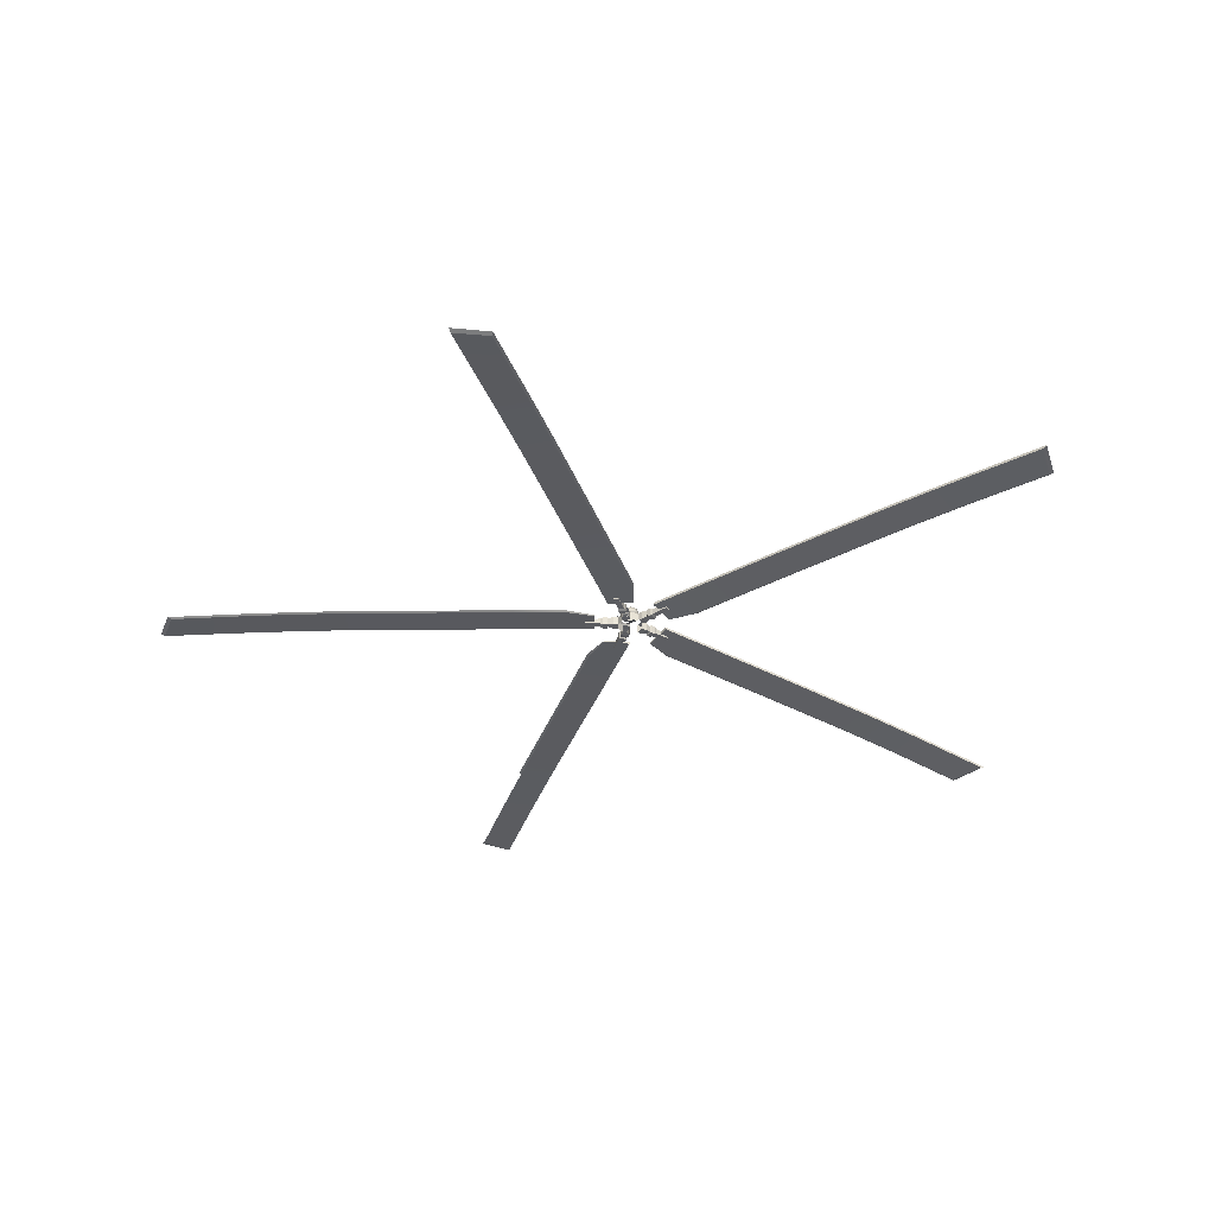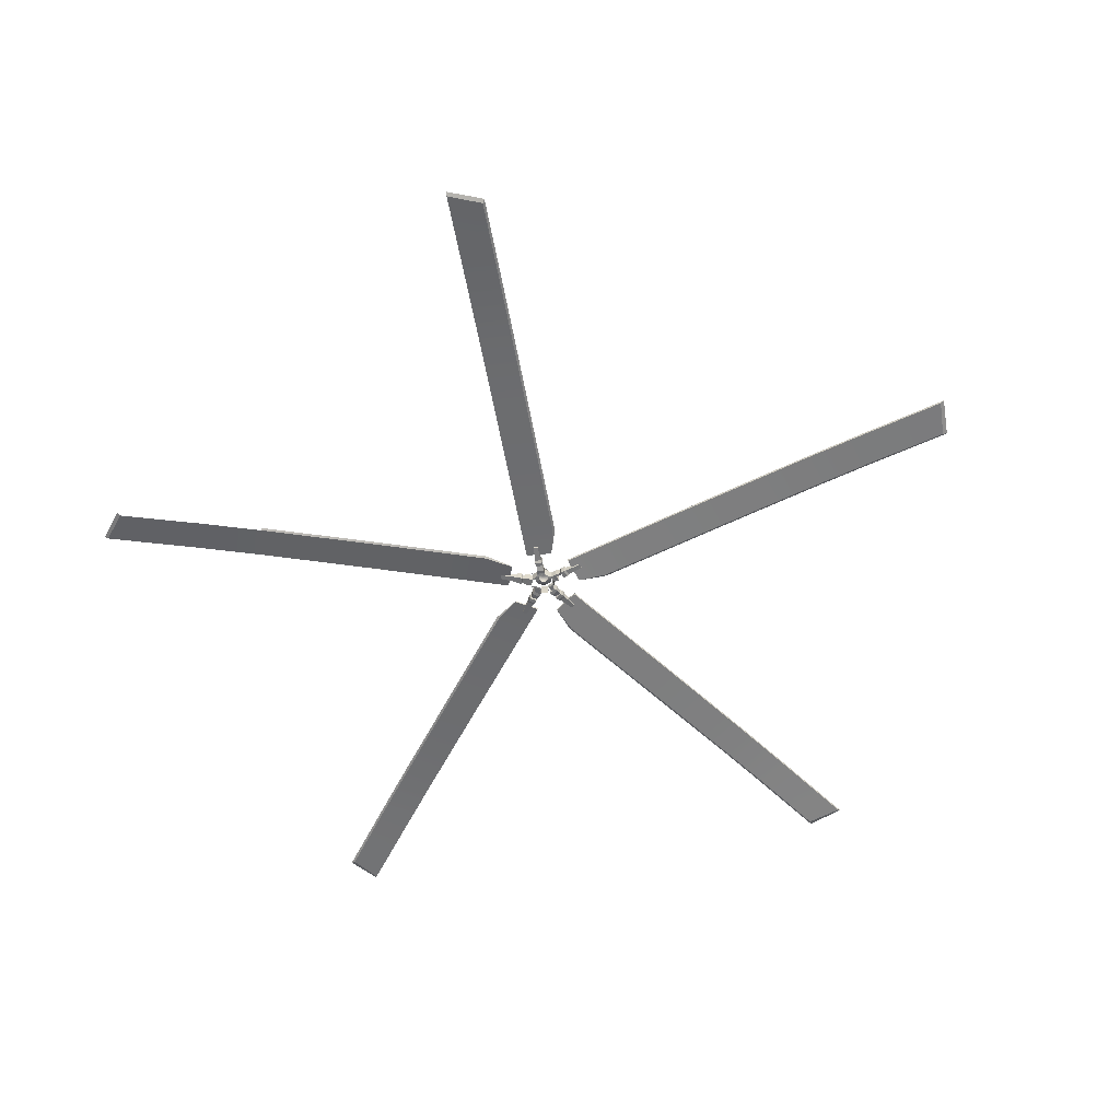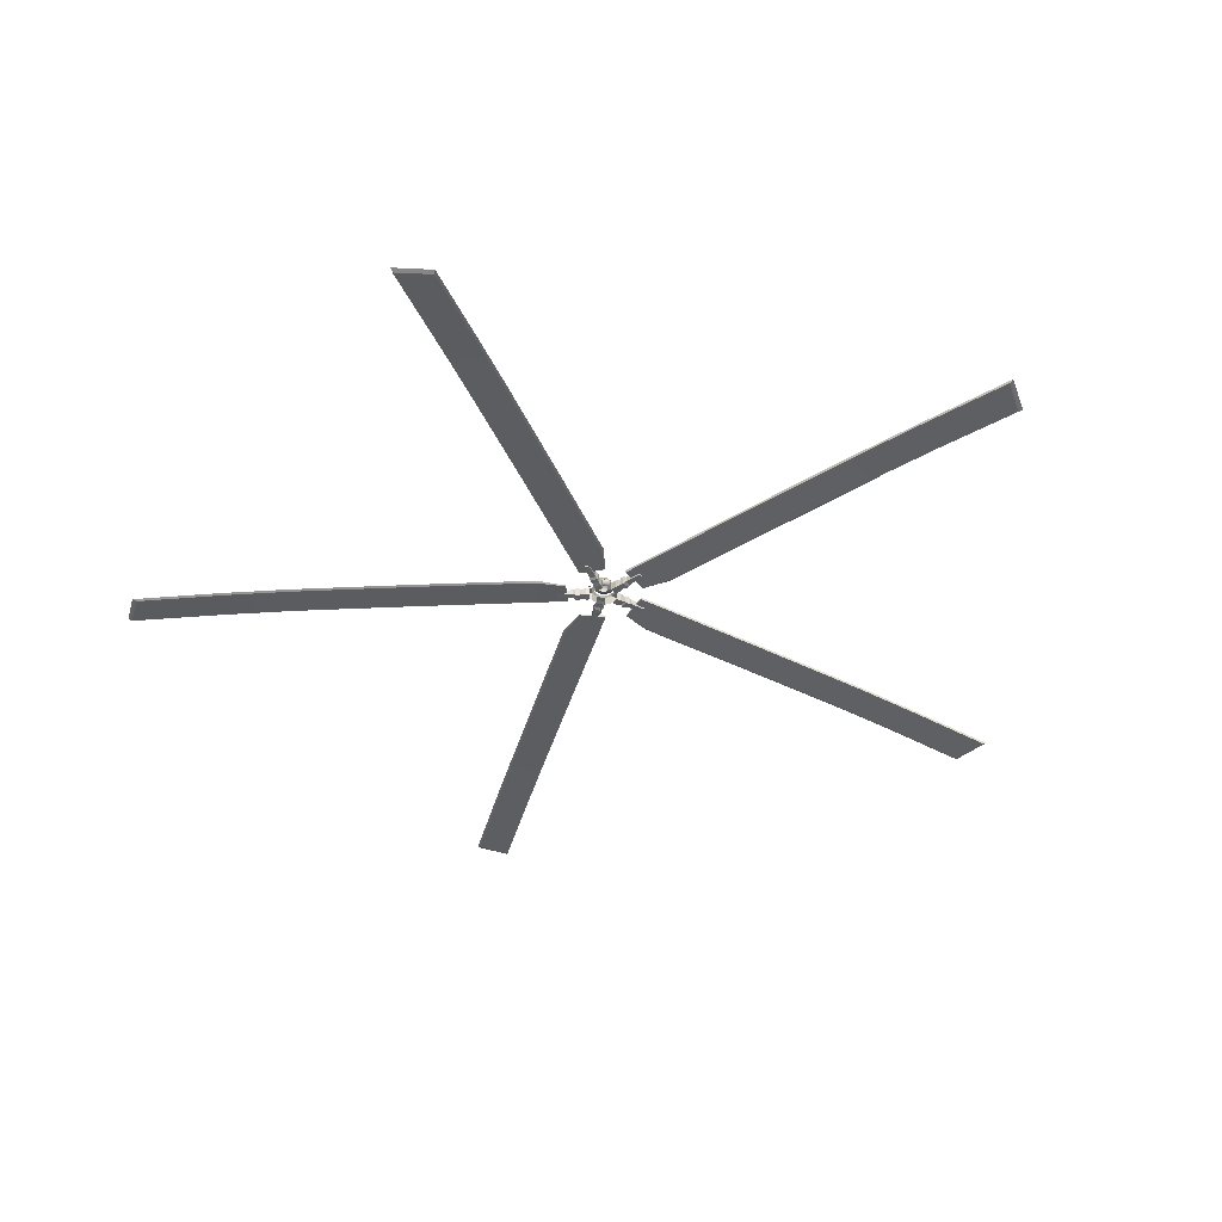
<metadata>
{"format":"obj","ext":"obj","renderer":"f3d","projection":"perspective","resolution":1024,"background":"white","views":[{"elev":-35.3,"azim":11.7,"up":"+Y"},{"elev":-55.6,"azim":-68.8,"up":"+Y"},{"elev":-38.8,"azim":158.6,"up":"+Y"}]}
</metadata>
<code>
o Mi_24.001
v -2.561 29.48 -3.066
v -2.404 29.48 -3.421
v -2.479 29.48 -2.685
v -2.19 29.48 -2.426
v -1.803 29.48 -2.386
v -1.466 29.48 -2.581
v -1.309 29.48 -2.937
v -1.39 29.48 -3.317
v -1.68 29.48 -3.577
v -2.067 29.48 -3.617
v -2.872 30.52 -3.098
v -2.464 30.62 -3.334
v -2.636 30.52 -3.63
v -0.8763 29.55 -3.616
v -0.7174 29.55 -2.876
v -1.44 29.55 -4.121
v -2.192 29.55 -4.198
v -2.846 29.55 -3.818
v -3.152 29.55 -3.127
v -2.993 29.55 -2.387
v -2.43 29.55 -1.882
v -1.678 29.55 -1.805
v -1.024 29.55 -2.184
v -1.12 30.52 -3.474
v -0.998 30.52 -2.905
v -1.554 30.52 -3.863
v -2.133 30.52 -3.922
v -2.749 30.52 -2.529
v -2.316 30.52 -2.14
v -1.737 30.52 -2.081
v -1.234 30.52 -2.373
v -1.961 30.62 -3.626
v -2.438 30.62 -2.71
v -1.482 30.62 -3.264
v -1.909 30.62 -2.376
v -1.405 30.62 -2.669
v -1.277 28.14 -4.521
v -2.269 28.14 -4.627
v -2.269 29.25 -4.627
v -3.135 28.14 -4.129
v -3.542 28.14 -3.218
v -3.542 29.25 -3.218
v -3.135 29.25 -4.129
v -3.336 28.14 -2.241
v -2.595 28.14 -1.572
v -2.595 29.25 -1.572
v -3.336 29.25 -2.241
v -1.603 28.14 -1.467
v -0.7375 28.14 -1.964
v -0.7375 29.25 -1.964
v -1.603 29.25 -1.467
v -0.3301 28.14 -2.876
v -0.5362 28.14 -3.852
v -0.5362 29.25 -3.852
v -0.3301 29.25 -2.876
v -2.232 29.46 -4.45
v -1.351 29.46 -4.356
v -3.001 29.46 -4.008
v -3.363 29.46 -3.199
v -3.18 29.46 -2.331
v -2.522 29.46 -1.737
v -1.64 29.46 -1.643
v -0.8715 29.46 -2.085
v -0.5097 29.46 -2.895
v -0.6927 29.46 -3.762
v -2.066 29.01 -3.663
v -2.403 29.01 -3.469
v -1.806 29.01 -2.431
v -2.165 28.04 -3.654
v -1.929 28.04 -3.966
v -2.594 28.04 -3.655
v -2.755 28.04 -3.299
v -2.471 28.04 -2.978
v -2.565 28.04 -2.594
v -2.276 28.04 -2.332
v -1.588 28.04 -2.277
v -0.9728 28.04 -3.063
v -1.052 28.04 -3.445
v -1.427 28.04 -3.573
v -1.541 28.04 -3.923
v -1.42 29.26 -1.378
v -1.279 29.26 -1.408
v -1.206 29.26 -1.283
v -1.303 29.26 -1.176
v -1.435 29.26 -1.234
v -1.329 29.26 -1.296
v -0.08865 29.26 -3.066
v 0.05257 29.26 -3.096
v 0.1248 29.26 -2.971
v 0.02816 29.26 -2.864
v -0.1037 29.26 -2.922
v 0.002622 29.26 -2.984
v -1.309 29.26 -4.679
v -1.168 29.26 -4.709
v -1.095 29.26 -4.584
v -1.192 29.26 -4.477
v -1.324 29.26 -4.535
v -1.218 29.26 -4.597
v -1.317 29.26 -4.991
v -1.176 29.26 -5.021
v -1.104 29.26 -4.896
v -1.201 29.26 -4.789
v -1.332 29.26 -4.847
v -1.226 29.26 -4.909
v -3.444 29.26 -4.18
v -3.303 29.26 -4.21
v -3.231 29.26 -4.085
v -3.328 29.26 -3.978
v -3.46 29.26 -4.037
v -3.353 29.26 -4.098
v -3.466 29.26 -2.094
v -3.325 29.26 -2.124
v -3.253 29.26 -1.999
v -3.349 29.26 -1.892
v -3.481 29.26 -1.951
v -3.375 29.26 -2.012
v -2.269 28.15 -4.627
v -3.135 28.15 -4.129
v -3.235 28.17 -4.329
v -2.392 28.17 -4.813
v -3.135 29.26 -4.129
v -3.235 29.25 -4.329
v -2.269 29.26 -4.627
v -2.392 29.25 -4.813
v -3.487 28.14 -4.716
v -2.602 28.14 -5.226
v -3.487 29.28 -4.716
v -2.602 29.28 -5.226
v -3.704 28.33 -5.368
v -3.058 28.33 -5.74
v -3.704 29.09 -5.368
v -3.058 29.09 -5.74
v -3.853 28.17 -5.411
v -3.02 28.17 -5.89
v -3.853 29.24 -5.411
v -3.02 29.24 -5.89
v -4.11 28.17 -5.856
v -3.277 28.17 -6.335
v -4.11 29.24 -5.856
v -3.277 29.24 -6.335
v -4.191 28.36 -6.178
v -3.516 28.36 -6.566
v -4.191 29.1 -6.178
v -3.516 29.1 -6.566
v -5.127 28.47 -7.988
v -4.616 28.47 -8.283
v -5.127 28.99 -7.988
v -4.616 28.99 -8.283
v -5.978 28.39 -6.075
v -2.997 28.76 -7.797
v -2.997 29.07 -7.797
v -5.978 28.54 -6.075
v -4.821 29.07 -10.96
v -8.78 28.54 -8.671
v -34.1 27.67 -52.52
v -30.9 28.2 -56.12
v -30.66 27.9 -55.7
v -33.61 27.52 -52.24
v -24.58 28.42 -45.18
v -28.3 28.04 -43.04
v -4.821 28.76 -10.96
v -24.58 28.73 -45.18
v -20.35 28.65 -37.85
v -24.07 28.28 -35.71
v -24.31 28.43 -35.57
v -20.35 28.96 -37.85
v -16.4 28.71 -31
v -20.11 28.34 -28.86
v -20.35 28.49 -28.72
v -16.4 29.02 -31
v -12.31 28.76 -23.93
v -16.03 28.39 -21.79
v -16.27 28.54 -21.65
v -12.31 29.07 -23.93
v -8.231 28.76 -16.86
v -11.95 28.39 -14.72
v -12.19 28.54 -14.58
v -8.231 29.07 -16.86
v -8.536 28.39 -8.812
v -0.5362 28.15 -3.843
v -1.275 28.15 -4.514
v -1.116 28.17 -4.67
v -0.3965 28.17 -4.017
v -1.275 29.26 -4.514
v -1.116 29.25 -4.67
v -0.5362 29.26 -3.843
v -0.3965 29.25 -4.017
v -0.8241 28.14 -5.029
v -0.06797 28.14 -4.342
v -0.8241 29.28 -5.029
v -0.06797 29.28 -4.342
v -0.2702 28.33 -5.435
v 0.2818 28.33 -4.934
v -0.2702 29.09 -5.435
v 0.2818 29.09 -4.934
v -0.275 28.17 -5.59
v 0.4358 28.17 -4.944
v -0.275 29.24 -5.59
v 0.4358 29.24 -4.944
v 0.06993 28.17 -5.971
v 0.7808 28.17 -5.325
v 0.06993 29.24 -5.971
v 0.7808 29.24 -5.325
v 0.3514 28.36 -6.146
v 0.9279 28.36 -5.623
v 0.3514 29.1 -6.146
v 0.9279 29.1 -5.623
v 1.788 28.47 -7.592
v 2.225 28.47 -7.195
v 1.788 28.99 -7.592
v 2.225 28.99 -7.195
v -0.2939 28.39 -7.817
v 2.258 28.76 -5.505
v 2.258 29.07 -5.505
v -0.2939 28.54 -7.817
v 4.708 29.07 -8.21
v 1.32 28.54 -11.28
v 35.31 27.67 -48.81
v 39.72 28.2 -46.86
v 39.39 27.89 -46.51
v 35.19 27.52 -48.26
v 31.24 28.42 -37.5
v 28.06 28.04 -40.38
v 4.708 28.76 -8.21
v 27.85 28.19 -40.57
v 31.24 28.72 -37.5
v 25.56 28.65 -31.23
v 22.38 28.28 -34.11
v 22.17 28.43 -34.3
v 25.56 28.96 -31.23
v 20.25 28.71 -25.37
v 17.07 28.34 -28.25
v 16.86 28.49 -28.44
v 20.25 29.02 -25.37
v 14.76 28.76 -19.31
v 11.59 28.39 -22.19
v 11.38 28.54 -22.38
v 14.76 29.07 -19.31
v 9.286 28.76 -13.26
v 6.106 28.39 -16.14
v 5.898 28.54 -16.33
v 9.286 29.07 -13.26
v 1.528 28.39 -11.09
v -0.7523 28.15 -1.952
v -0.1421 28.17 -2.757
v -0.5437 28.17 -1.873
v -0.3396 29.26 -2.861
v -0.1421 29.25 -2.757
v -0.7523 29.26 -1.952
v -0.5437 29.25 -1.873
v 0.289 28.14 -2.59
v -0.1333 28.14 -1.659
v 0.289 29.28 -2.59
v -0.1333 29.28 -1.659
v 0.8453 28.33 -2.187
v 0.537 28.33 -1.508
v 0.8453 29.09 -2.187
v 0.537 29.09 -1.508
v 0.9909 28.17 -2.239
v 0.5939 28.17 -1.364
v 0.9909 29.24 -2.239
v 0.5939 29.24 -1.364
v 1.459 28.17 -2.027
v 1.062 28.17 -1.153
v 1.459 29.24 -2.027
v 1.062 29.24 -1.153
v 1.713 28.36 -1.813
v 1.391 28.36 -1.104
v 1.713 29.1 -1.813
v 1.391 29.1 -1.104
v 3.529 28.47 -0.8878
v 3.285 28.47 -0.3504
v 3.529 28.99 -0.8878
v 3.285 28.99 -0.3504
v 3.105 28.39 -2.939
v 1.686 28.76 0.1987
v 1.686 29.07 0.1987
v 3.105 28.54 -2.939
v 5.011 29.07 1.702
v 6.895 28.54 -2.463
v 53.03 27.67 18.4
v 52.53 28.2 23.19
v 52.09 27.89 22.99
v 52.48 27.52 18.46
v 41.02 28.42 17.98
v 42.79 28.04 14.08
v 5.011 28.76 1.702
v 42.9 28.19 13.82
v 41.02 28.72 17.98
v 33.31 28.65 14.5
v 35.08 28.28 10.59
v 35.19 28.43 10.33
v 33.31 28.96 14.5
v 26.1 28.71 11.24
v 27.87 28.34 7.331
v 27.99 28.49 7.075
v 26.1 29.02 11.24
v 18.66 28.76 7.875
v 20.43 28.39 3.966
v 20.55 28.54 3.71
v 18.66 29.07 7.875
v 11.23 28.76 4.512
v 12.99 28.39 0.6032
v 13.11 28.54 0.3469
v 11.23 29.07 4.512
v 6.779 28.39 -2.207
v -2.618 28.15 -1.579
v -1.626 28.15 -1.464
v -1.665 28.17 -1.245
v -2.63 28.17 -1.356
v -1.626 29.26 -1.464
v -1.665 29.25 -1.245
v -2.618 29.26 -1.579
v -2.63 29.25 -1.356
v -1.692 28.14 -0.783
v -2.707 28.14 -0.9001
v -1.692 29.28 -0.783
v -2.707 29.28 -0.9001
v -2.646 28.33 -0.2155
v -1.905 29.09 -0.13
v -2.646 29.09 -0.2155
v -1.811 28.17 -0.007304
v -2.765 28.17 -0.1174
v -1.811 29.24 -0.007304
v -2.765 29.24 -0.1174
v -1.869 28.17 0.5033
v -2.823 28.17 0.3932
v -1.869 29.24 0.5033
v -2.823 29.24 0.3932
v -1.996 28.36 0.8101
v -2.769 28.36 0.7208
v -1.996 29.1 0.8101
v -2.769 29.1 0.7208
v -2.32 28.47 2.823
v -2.906 28.47 2.755
v -2.32 28.99 2.823
v -2.906 28.99 2.755
v -0.4975 28.39 1.791
v -3.919 28.76 1.401
v -3.919 29.07 1.401
v -0.4975 28.54 1.791
v -4.331 29.07 5.027
v 0.2102 28.54 5.544
v -5.52 27.67 55.85
v -10.23 28.2 56.84
v -10.18 27.89 56.36
v -5.744 27.52 55.34
v -8.803 28.42 44.29
v -4.541 28.04 44.78
v -4.331 28.76 5.027
v -4.262 28.19 44.81
v -8.803 28.72 44.29
v -7.846 28.65 35.89
v -3.584 28.28 36.37
v -3.304 28.43 36.4
v -7.846 28.96 35.89
v -6.951 28.71 28.03
v -2.689 28.34 28.51
v -2.409 28.49 28.54
v -6.951 29.02 28.03
v -6.027 28.76 19.91
v -1.765 28.39 20.4
v -1.485 28.54 20.43
v -6.027 29.07 19.91
v -5.103 28.76 11.8
v -0.8409 28.39 12.29
v -0.5615 28.54 12.32
v -5.103 29.07 11.8
v -0.06924 28.39 5.512
v -3.545 28.15 -3.241
v -3.35 28.15 -2.262
v -3.571 28.17 -2.231
v -3.76 28.17 -3.184
v -3.35 29.26 -2.262
v -3.571 29.25 -2.231
v -3.545 29.26 -3.241
v -3.76 29.25 -3.184
v -4.019 28.14 -2.116
v -4.218 28.14 -3.118
v -4.019 29.28 -2.116
v -4.218 29.28 -3.118
v -4.706 28.33 -2.119
v -4.851 28.33 -2.85
v -4.706 29.09 -2.119
v -4.851 29.09 -2.85
v -4.794 28.17 -1.991
v -4.981 28.17 -2.933
v -4.794 29.24 -1.991
v -4.981 29.24 -2.933
v -5.298 28.17 -1.89
v -5.485 28.17 -2.832
v -5.298 29.24 -1.89
v -5.485 29.24 -2.832
v -5.628 28.36 -1.917
v -5.78 28.36 -2.681
v -5.628 29.1 -1.917
v -5.78 29.1 -2.681
v -7.644 28.47 -1.609
v -7.759 28.47 -2.188
v -7.644 28.99 -1.609
v -7.759 28.99 -2.188
v -6.103 28.39 -0.19
v -6.78 28.76 -3.566
v -6.78 29.07 -3.566
v -6.103 28.54 -0.19
v -10.36 29.07 -2.849
v -9.459 28.54 1.633
v -59.11 27.67 11.59
v -61.49 28.2 7.403
v -61.02 27.89 7.308
v -58.69 27.52 11.22
v -49.1 28.42 4.919
v -48.26 28.04 9.126
v -10.36 28.76 -2.849
v -48.21 28.19 9.401
v -49.1 28.72 4.919
v -40.81 28.65 3.256
v -39.97 28.28 7.463
v -39.91 28.43 7.738
v -40.81 28.96 3.256
v -33.06 28.71 1.702
v -32.21 28.34 5.908
v -32.16 28.49 6.184
v -33.06 29.02 1.702
v -25.05 28.76 0.09634
v -24.2 28.39 4.302
v -24.15 28.54 4.578
v -25.05 29.07 0.09635
v -17.04 28.76 -1.508
v -16.2 28.39 2.698
v -16.15 28.54 2.974
v -17.04 29.07 -1.508
v -9.515 28.39 1.357
f 11 12 13
f 7 8 14 15
f 8 9 16 14
f 9 10 17 16
f 10 2 18 17
f 2 1 19 18
f 1 3 20 19
f 3 4 21 20
f 4 5 22 21
f 5 6 23 22
f 6 7 15 23
f 15 14 24 25
f 14 16 26 24
f 16 17 27 26
f 17 18 13 27
f 18 19 11 13
f 19 20 28 11
f 20 21 29 28
f 21 22 30 29
f 22 23 31 30
f 23 15 25 31
f 32 27 13 12
f 32 26 27
f 11 28 33 12
f 34 32 12 33
f 34 24 26 32
f 33 28 29 35
f 36 34 33 35
f 25 24 34 36
f 35 29 30
f 31 36 35 30
f 25 36 31
f 40 41 42 43
f 44 45 46 47
f 48 49 50 51
f 52 53 54 55
f 39 43 58 56
f 43 42 59 58
f 42 47 60 59
f 47 46 61 60
f 46 51 62 61
f 51 50 63 62
f 50 55 64 63
f 55 54 65 64
f 56 58 67 66
f 82 81 86
f 83 82 86
f 84 83 86
f 85 84 86
f 81 85 86
f 88 87 92
f 89 88 92
f 90 89 92
f 91 90 92
f 87 91 92
f 94 93 98
f 95 94 98
f 96 95 98
f 97 96 98
f 93 97 98
f 100 99 104
f 101 100 104
f 102 101 104
f 103 102 104
f 99 103 104
f 106 105 110
f 107 106 110
f 108 107 110
f 109 108 110
f 105 109 110
f 112 111 116
f 113 112 116
f 114 113 116
f 115 114 116
f 111 115 116
f 117 118 119 120
f 118 121 122 119
f 121 123 124 122
f 123 117 120 124
f 120 119 125 126
f 119 122 127 125
f 122 124 128 127
f 124 120 126 128
f 126 125 129 130
f 125 127 131 129
f 127 128 132 131
f 128 126 130 132
f 130 129 133 134
f 129 131 135 133
f 131 132 136 135
f 132 130 134 136
f 134 133 137 138
f 133 135 139 137
f 135 136 140 139
f 136 134 138 140
f 138 137 141 142
f 137 139 143 141
f 139 140 144 143
f 140 138 142 144
f 142 141 145 146
f 141 143 147 145
f 143 144 148 147
f 144 142 146 148
f 146 145 147 148
f 149 150 151 152
f 152 151 153 154
f 155 156 157 158
f 158 157 159 160
f 150 161 153 151
f 160 159 163 164
f 162 159 157 156
f 166 163 159 162
f 164 163 167 168
f 165 164 168 169
f 169 170 166 165
f 170 167 163 166
f 168 167 171 172
f 169 168 172 173
f 173 174 170 169
f 174 171 167 170
f 172 171 175 176
f 173 172 176 177
f 177 178 174 173
f 178 175 171 174
f 176 175 161 179
f 177 176 179 154
f 154 153 178 177
f 153 161 175 178
f 179 161 150 149
f 154 179 149 152
f 180 181 182 183
f 181 184 185 182
f 184 186 187 185
f 186 180 183 187
f 183 182 188 189
f 182 185 190 188
f 185 187 191 190
f 187 183 189 191
f 189 188 192 193
f 188 190 194 192
f 190 191 195 194
f 191 189 193 195
f 193 192 196 197
f 192 194 198 196
f 194 195 199 198
f 195 193 197 199
f 197 196 200 201
f 196 198 202 200
f 198 199 203 202
f 199 197 201 203
f 201 200 204 205
f 200 202 206 204
f 202 203 207 206
f 203 201 205 207
f 205 204 208 209
f 204 206 210 208
f 206 207 211 210
f 207 205 209 211
f 209 208 210 211
f 212 213 214 215
f 215 214 216 217
f 218 219 220 221
f 221 220 222 223
f 213 224 216 214
f 221 223 225 218
f 225 226 219 218
f 223 222 227 228
f 226 222 220 219
f 225 223 228 229
f 229 230 226 225
f 230 227 222 226
f 228 227 231 232
f 229 228 232 233
f 233 234 230 229
f 234 231 227 230
f 232 231 235 236
f 233 232 236 237
f 237 238 234 233
f 238 235 231 234
f 236 235 239 240
f 237 236 240 241
f 241 242 238 237
f 242 239 235 238
f 240 239 224 243
f 241 240 243 217
f 217 216 242 241
f 216 224 239 242
f 243 224 213 212
f 217 243 212 215
f 247 249 250 248
f 249 244 246 250
f 246 245 251 252
f 245 248 253 251
f 248 250 254 253
f 250 246 252 254
f 252 251 255 256
f 251 253 257 255
f 253 254 258 257
f 254 252 256 258
f 256 255 259 260
f 255 257 261 259
f 257 258 262 261
f 258 256 260 262
f 260 259 263 264
f 259 261 265 263
f 261 262 266 265
f 262 260 264 266
f 264 263 267 268
f 263 265 269 267
f 265 266 270 269
f 266 264 268 270
f 268 267 271 272
f 267 269 273 271
f 269 270 274 273
f 270 268 272 274
f 272 271 273 274
f 275 276 277 278
f 278 277 279 280
f 281 282 283 284
f 284 283 285 286
f 276 287 279 277
f 284 286 288 281
f 288 289 282 281
f 286 285 290 291
f 289 285 283 282
f 288 286 291 292
f 292 293 289 288
f 293 290 285 289
f 291 290 294 295
f 292 291 295 296
f 296 297 293 292
f 297 294 290 293
f 295 294 298 299
f 296 295 299 300
f 300 301 297 296
f 301 298 294 297
f 299 298 302 303
f 300 299 303 304
f 304 305 301 300
f 305 302 298 301
f 303 302 287 306
f 304 303 306 280
f 280 279 305 304
f 279 287 302 305
f 306 287 276 275
f 280 306 275 278
f 307 308 309 310
f 308 311 312 309
f 311 313 314 312
f 313 307 310 314
f 310 309 315 316
f 309 312 317 315
f 312 314 318 317
f 314 310 316 318
f 317 318 321 320
f 318 316 319 321
f 320 321 325 324
f 321 319 323 325
f 323 322 326 327
f 322 324 328 326
f 324 325 329 328
f 325 323 327 329
f 327 326 330 331
f 326 328 332 330
f 328 329 333 332
f 329 327 331 333
f 331 330 334 335
f 330 332 336 334
f 332 333 337 336
f 333 331 335 337
f 335 334 336 337
f 338 339 340 341
f 341 340 342 343
f 344 345 346 347
f 347 346 348 349
f 339 350 342 340
f 347 349 351 344
f 351 352 345 344
f 349 348 353 354
f 352 348 346 345
f 351 349 354 355
f 355 356 352 351
f 356 353 348 352
f 354 353 357 358
f 355 354 358 359
f 359 360 356 355
f 360 357 353 356
f 358 357 361 362
f 359 358 362 363
f 363 364 360 359
f 364 361 357 360
f 362 361 365 366
f 363 362 366 367
f 367 368 364 363
f 368 365 361 364
f 366 365 350 369
f 367 366 369 343
f 343 342 368 367
f 342 350 365 368
f 369 350 339 338
f 343 369 338 341
f 370 371 372 373
f 371 374 375 372
f 374 376 377 375
f 376 370 373 377
f 373 372 378 379
f 372 375 380 378
f 375 377 381 380
f 377 373 379 381
f 379 378 382 383
f 378 380 384 382
f 380 381 385 384
f 381 379 383 385
f 383 382 386 387
f 382 384 388 386
f 384 385 389 388
f 385 383 387 389
f 387 386 390 391
f 386 388 392 390
f 388 389 393 392
f 389 387 391 393
f 391 390 394 395
f 390 392 396 394
f 392 393 397 396
f 393 391 395 397
f 395 394 398 399
f 394 396 400 398
f 396 397 401 400
f 397 395 399 401
f 399 398 400 401
f 402 403 404 405
f 405 404 406 407
f 408 409 410 411
f 411 410 412 413
f 403 414 406 404
f 411 413 415 408
f 415 416 409 408
f 413 412 417 418
f 416 412 410 409
f 415 413 418 419
f 419 420 416 415
f 420 417 412 416
f 418 417 421 422
f 419 418 422 423
f 423 424 420 419
f 424 421 417 420
f 422 421 425 426
f 423 422 426 427
f 427 428 424 423
f 428 425 421 424
f 426 425 429 430
f 427 426 430 431
f 431 432 428 427
f 432 429 425 428
f 430 429 414 433
f 431 430 433 407
f 407 406 432 431
f 406 414 429 432
f 433 414 403 402
f 407 433 402 405
l 37 38
l 38 39
l 56 57
l 57 65
l 62 68
l 38 40
l 41 44
l 45 48
l 49 52
l 37 53
l 69 70
l 69 71
l 71 72
l 72 73
l 73 74
l 74 75
l 77 78
l 78 79
l 79 80
l 70 80

</code>
